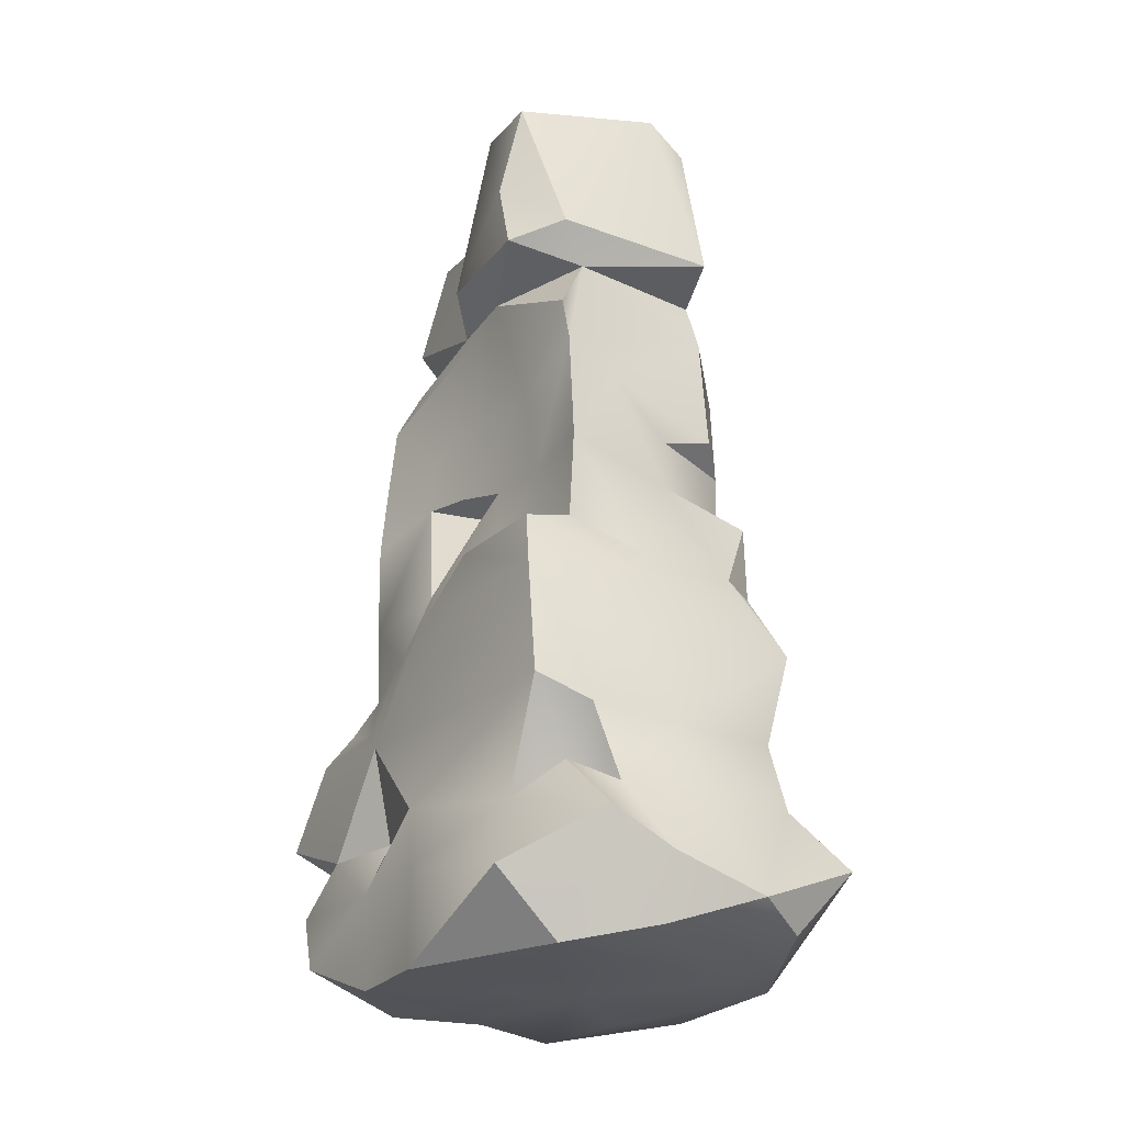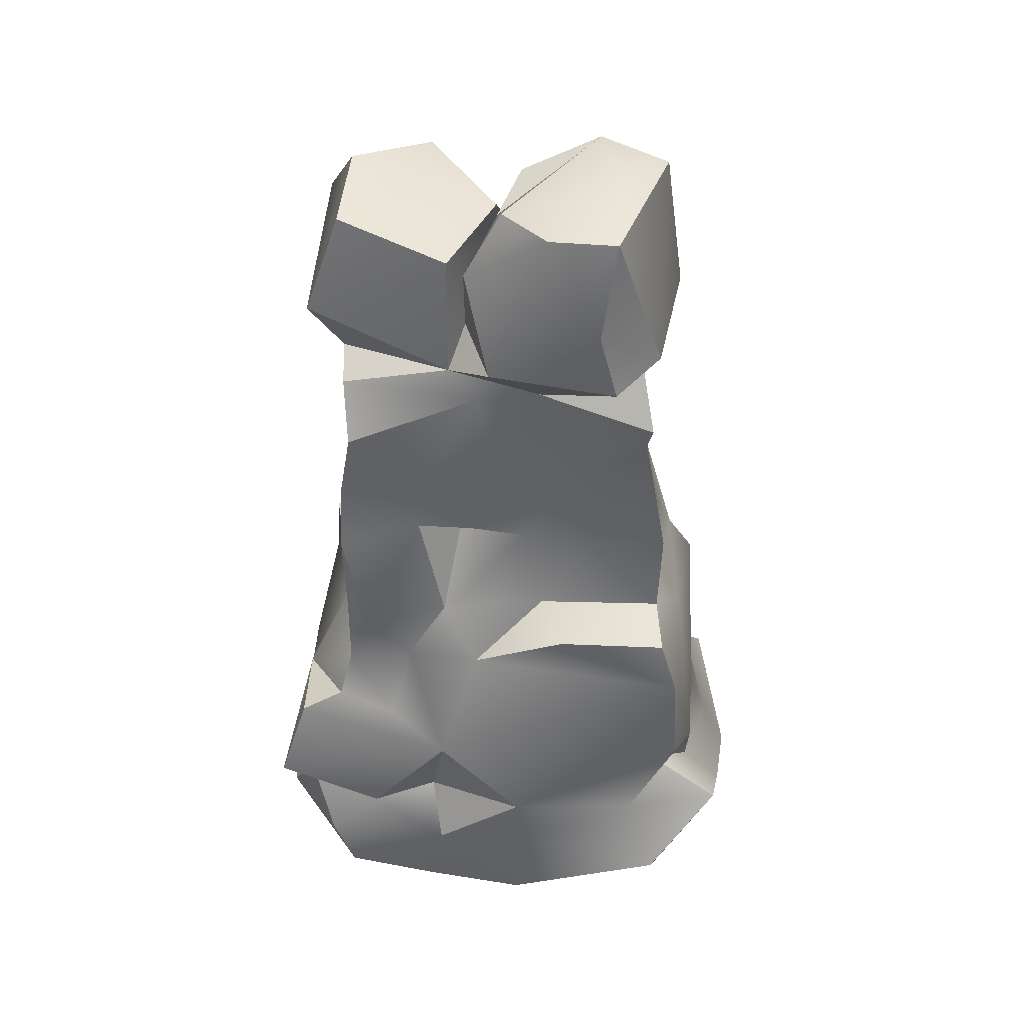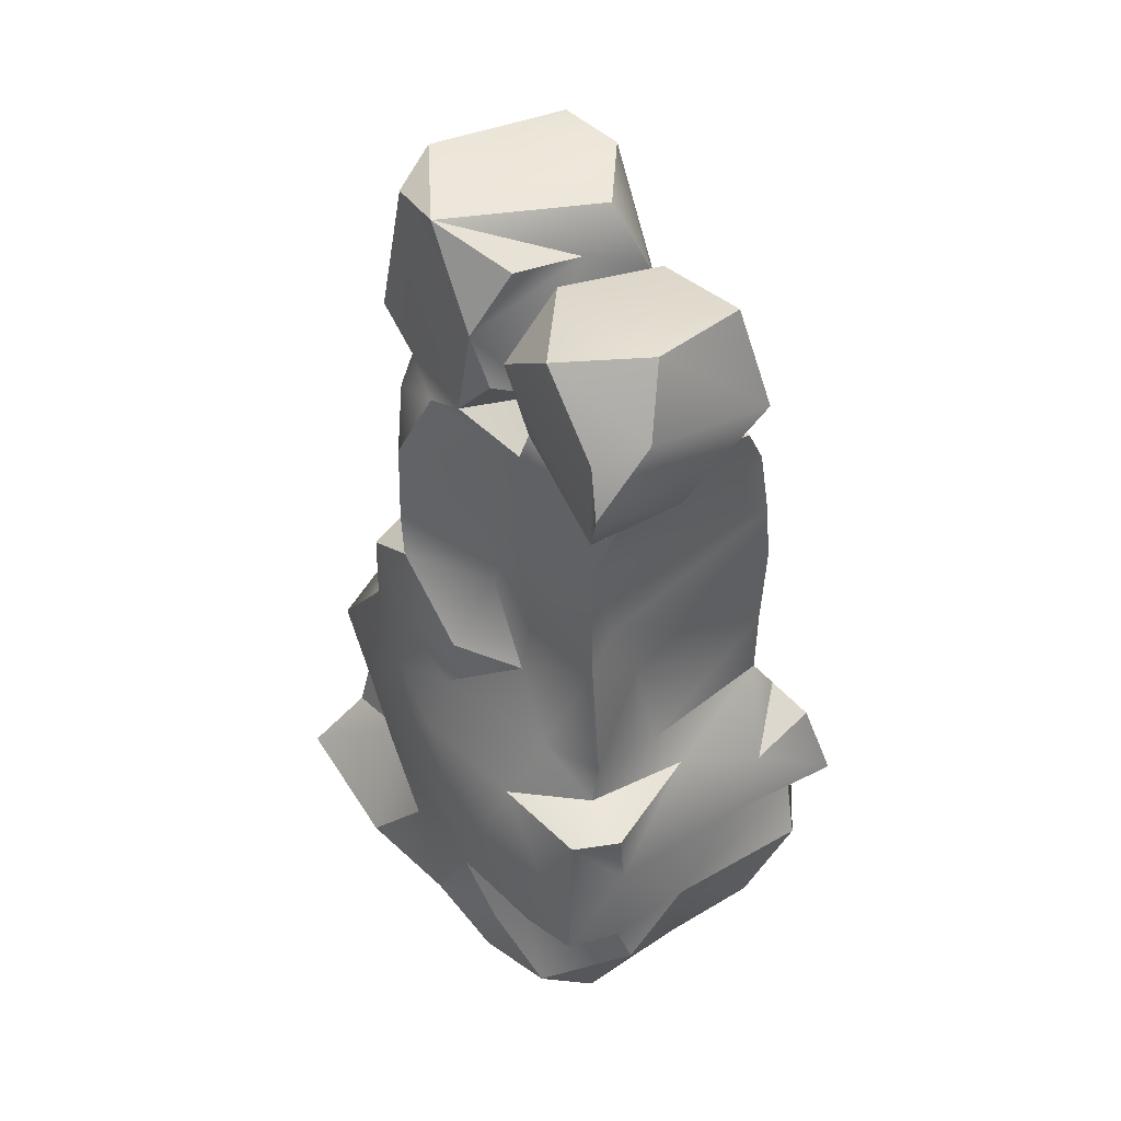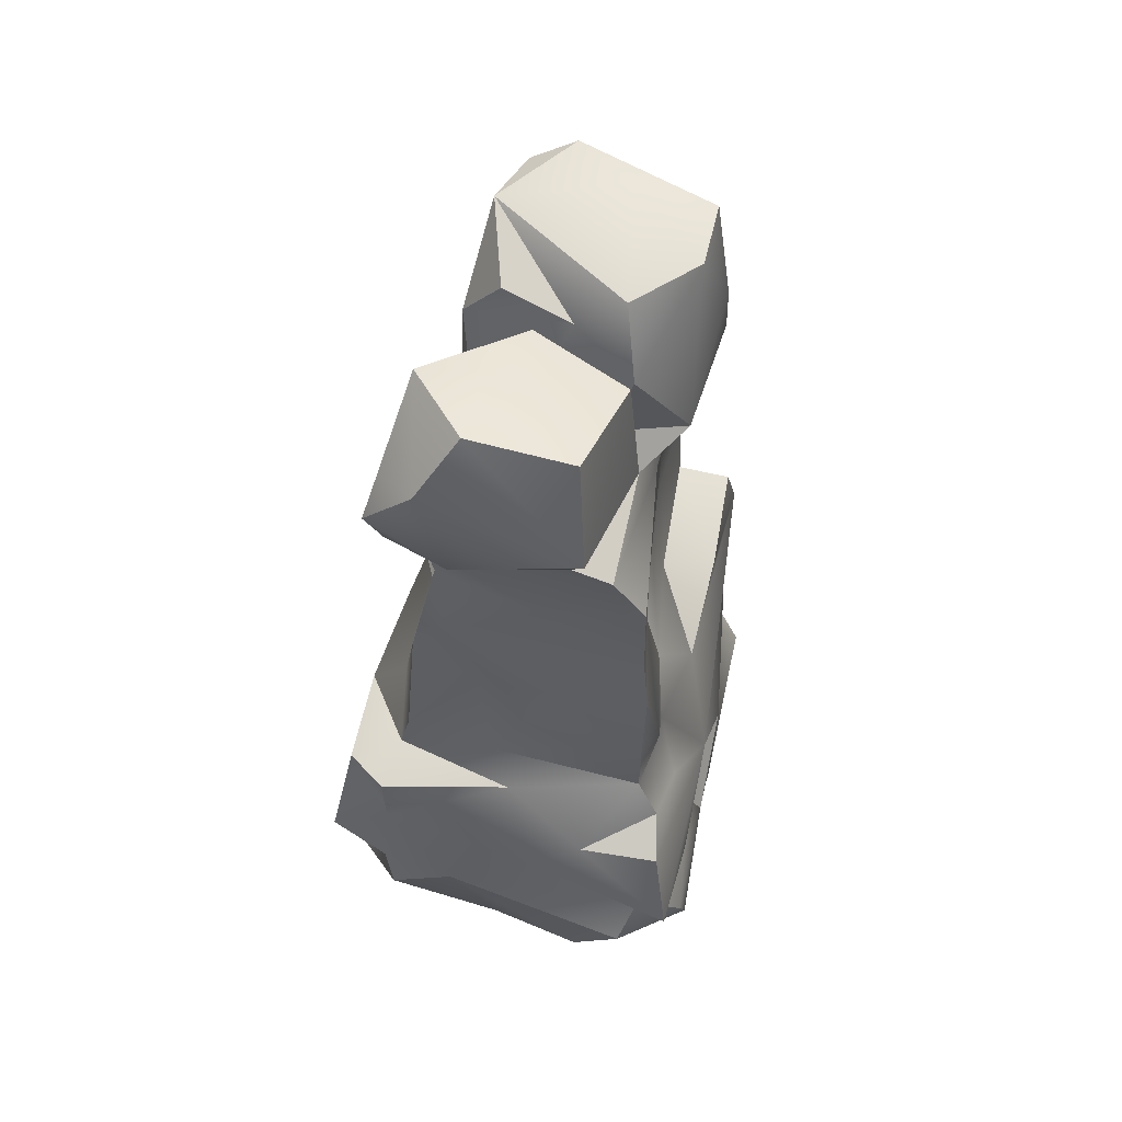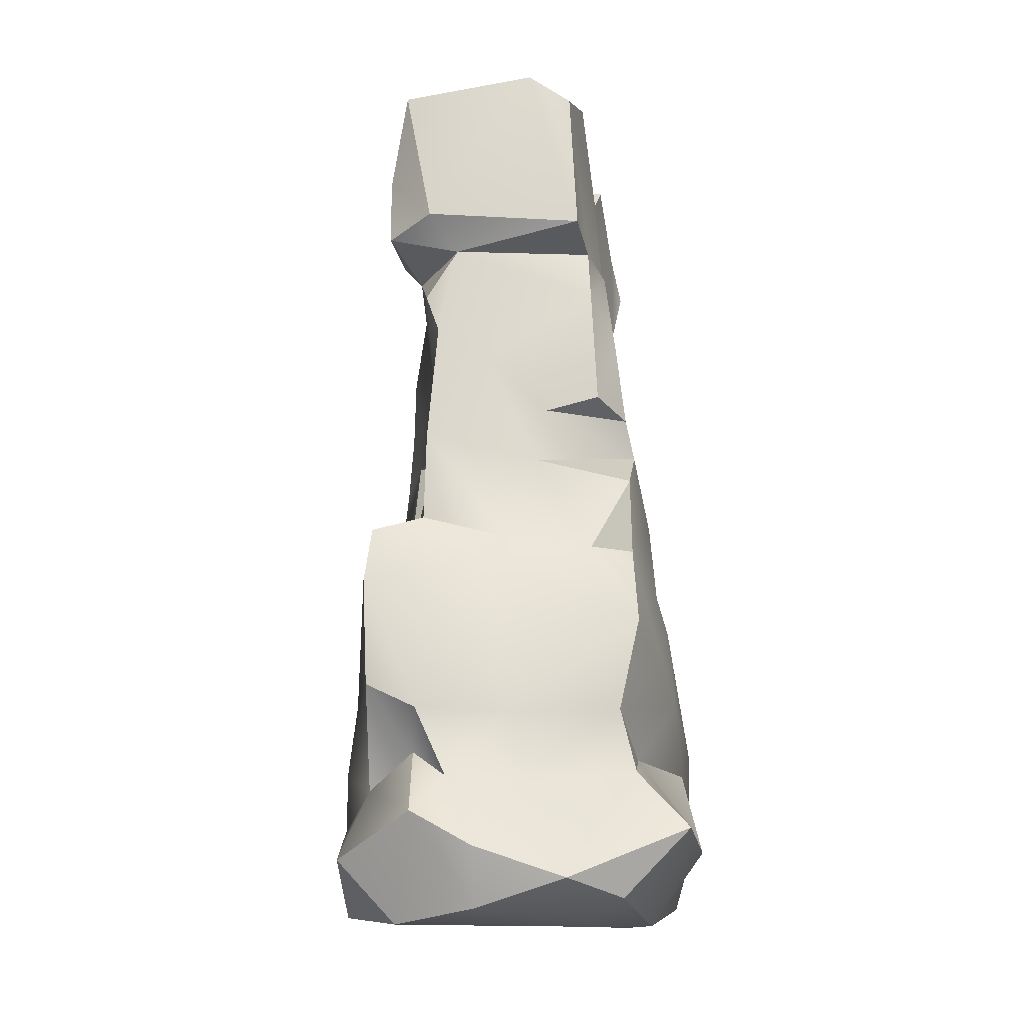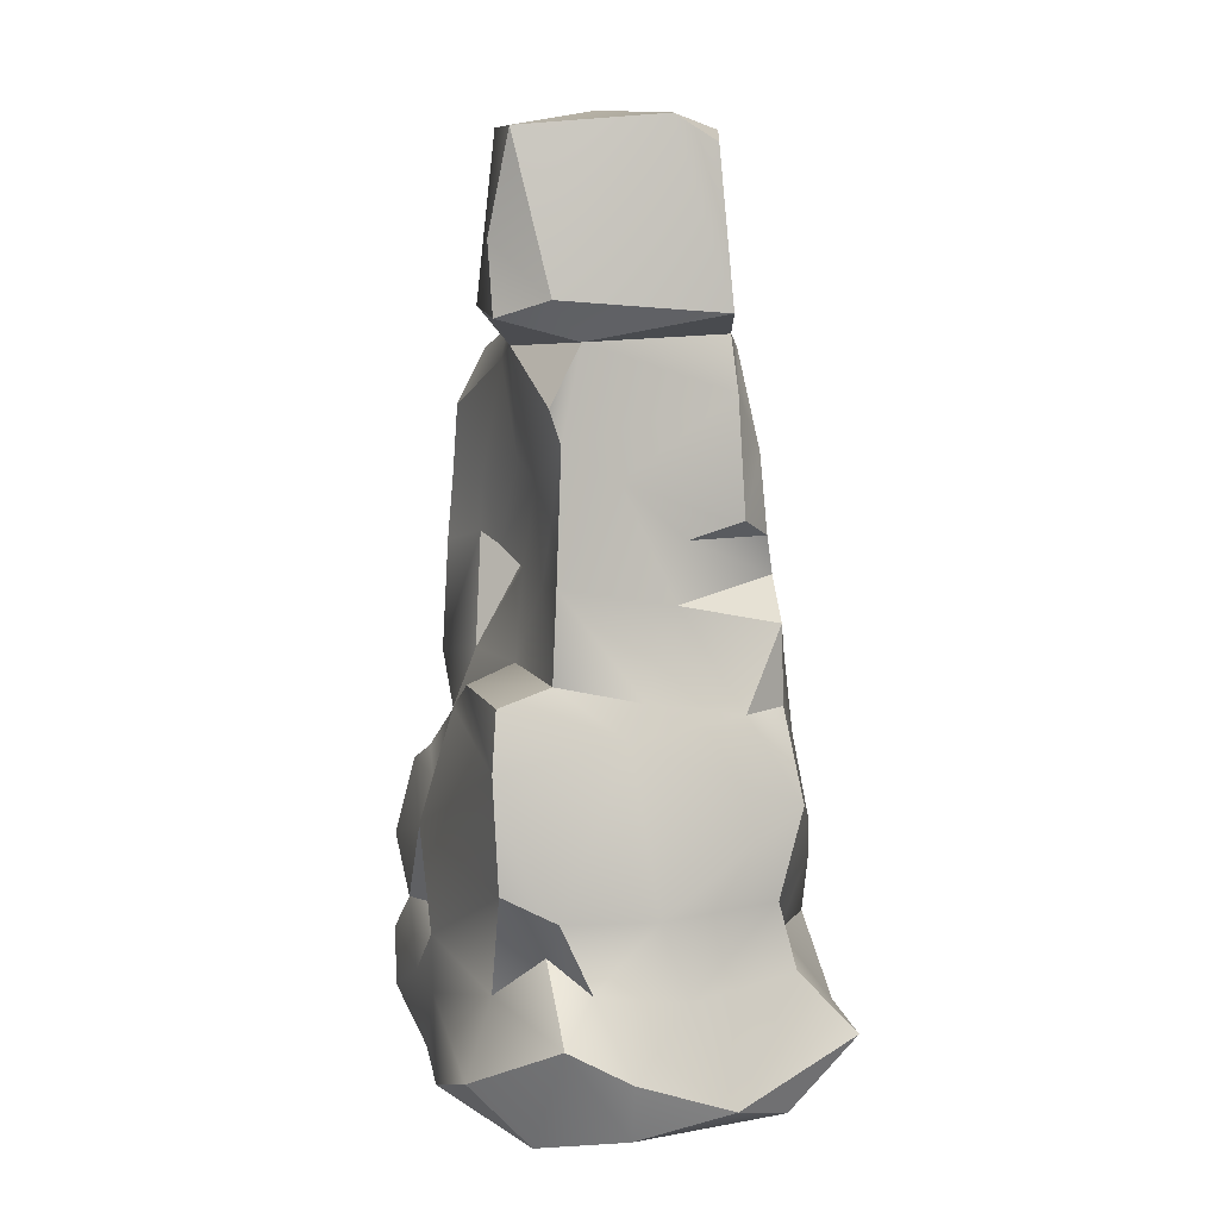
<metadata>
{"format":"obj","ext":"obj","renderer":"f3d","projection":"perspective","resolution":1024,"background":"white","views":[{"elev":-23.7,"azim":162.0,"up":"+Y"},{"elev":41.8,"azim":108.8,"up":"+Y"},{"elev":48.1,"azim":-31.2,"up":"+Y"},{"elev":57.3,"azim":25.8,"up":"+Y"},{"elev":-10.4,"azim":-167.4,"up":"+Y"},{"elev":9.7,"azim":179.0,"up":"+Y"}]}
</metadata>
<code>
o Rock_Tall01_high.003
v -3.442 7.289 3.23
v -3.373 4.235 5.871
v -2.941 7.153 5.305
v -2.293 0.682 5.2
v -3.474 1.359 4.791
v -3.733 0.1452 2.565
v -4.28 5.042 -0.9934
v -4.259 3.379 0.1468
v -4.156 3.913 2.365
v -4.243 1.182 1.027
v -3.452 1.738 2.478
v -2.007 3.639 5.861
v -3.359 2.854 3.986
v -4.902 1.531 -1.164
v -3.833 -0.1399 -2.254
v -1.73 2.73 6.055
v -1.84 5.816 5.767
v -1.914 7.183 5.73
v -5.035 2.063 -4.149
v -3.548 3.664 -2.224
v -4.127 6.103 -2.319
v -3.909 6.956 0.475
v -3.882 7.654 -1.119
v -2.901 -0.2374 -0.5742
v -2.458 8.457 3.281
v -3.361 8.192 0.3271
v -0.9915 -0.1689 4.187
v -2.238 9.643 1.948
v -3.289 9.823 0.6843
v -3.542 8.572 -2.641
v -1.931 18 4.267
v -1.946 15.85 4.313
v -2.104 16.97 4.741
v -1.687 11.38 4.054
v -0.2052 3.948 5.825
v -2.131 11.28 0.5794
v -3.397 11.1 -1.313
v -1.799 17.81 0.7001
v -3.397 4.762 -3.783
v -0.158 16.58 4.854
v -2.459 12.86 -0.1667
v -3.254 11.97 -1.682
v -1.755 8.424 4.492
v -0.2829 10.18 3.669
v -2.48 0.9689 -5.575
v -3.776 3.322 -3.832
v -1.344 13.73 3.422
v -1.962 12.93 1.289
v -1.859 11.08 1.765
v -3.064 13.72 -1.93
v -2.732 12.4 -2.629
v -1.023 11.97 3.75
v -1.927 19.41 2.597
v -2.571 14.96 -2.563
v -2.717 8.582 -3.549
v -3.875 6.795 -3.91
v -3.562 0.5159 -4.489
v -2.757 -0.1447 -3.096
v -2.64 15.81 -1.01
v -2.436 16.14 -2.173
v -1.548 12.05 -2.963
v -1.11 15.69 4.108
v -1.51 16.02 1.162
v -1.745 15.51 1.159
v -1.249 19.55 0.1532
v -2.186 20.19 -1.442
v -2.218 18.24 0.04356
v -2.429 16.15 -0.1735
v -0.47 0.03105 0.2011
v 0.3982 0.2871 4.745
v -0.8843 18.45 4.757
v -0.2102 19.77 3.895
v -0.5934 19.54 2.131
v -0.4041 19.06 0.4768
v 0.1034 7.672 3.933
v -1.523 3.085 -5.165
v -1.968 7.489 4.58
v 0.6668 6.794 4.298
v -1.957 16.95 0.3674
v -0.7211 16.14 0.3668
v -1.333 10.77 -3.301
v -3.492 10.29 -2.64
v -2.122 19.91 -2.899
v 0.3713 19.32 0.1899
v 1.869 16 3.463
v -0.957 4.656 -4.838
v 1.18 13.86 3.484
v 0.1029 15.89 0.6809
v -0.4262 1.663 -5.925
v -0.6755 8.868 -3.791
v 1.716 4.963 5.081
v -0.179 13.3 -3.408
v -1.2 20.46 -3.293
v -2.411 16.6 -3.452
v 0.6987 0.1447 2.984
v -0.5261 17.92 0.6534
v 2.649 0.4343 4.72
v 0.5817 16.04 -3.426
v -0.3537 8.207 -4.427
v 1.376 16.91 0.6253
v 3.45 12.8 3.098
v 3.511 7.32 3.116
v 0.2964 20.52 -2.698
v 1.917 18.87 0.846
v 2.017 19.55 3.375
v 1.387 10.34 3.338
v 3.527 9.08 3.1
v 0.8408 0.09963 -1.866
v 1.614 -0.07513 -4.807
v 3.892 2.283 4.874
v 4.107 3.336 4.224
v 1.159 16.88 -3.95
v 2.736 5.907 4.623
v 0.387 3.223 -5.117
v -0.3695 0.2963 -5.427
v 1.834 18.58 0.4838
v 2.459 17.28 4.062
v 1.092 11.29 -4.289
v 1.321 20.02 -0.2303
v 0.9549 2.429 -6.109
v 4.896 0.828 2.83
v 2.918 -0.03482 3.073
v 2.152 16.1 0.7758
v 4.059 6.439 3.23
v 1.053 4.762 -5.341
v 1.809 11.21 -0.9638
v 2.31 11.52 0.2298
v 1.757 11.27 0.6603
v 1.325 3.796 -4.434
v 4.992 3.975 4.636
v 1.176 9.307 -4.236
v 2.282 8.968 -4.71
v 2.038 15.86 -1.387
v 2.259 15.5 0.04744
v 2.698 15.57 3.174
v 1.228 14.77 -3.904
v 4.081 0.007289 0.8817
v 3.746 -0.01394 -1.431
v 2.783 11.66 1.403
v 1.387 11.05 -2.509
v 1.518 13.12 -2.07
v 3.334 14.32 2.862
v 1.933 13.46 -0.3212
v 0.9915 14.02 -3.672
v 2.74 12.78 1.373
v 1.98 9.271 -1.488
v 2.886 9.175 0.7624
v 2.754 16.64 -0.4097
v 2.312 20.22 -1.619
v 2.356 7.736 -5.123
v 2.327 16.5 -3.277
v 2.957 8.967 -2.325
v 3.59 11.24 3.123
v 3.702 8.818 2.519
v 3.346 8.065 -0.2146
v 4.482 5.931 4.13
v 4.941 2.06 3.35
v 3.928 6.027 1.869
v 2.239 5.307 -5.227
v 2.433 2.924 -4.149
v 4.153 5.281 0.4419
v 3.359 7.83 1.538
v 4.519 3.115 2.224
v 3.807 3.383 -1.456
v 3.779 2.101 -1.546
v 4.255 1.948 0.5136
v 2.948 1.352 -4.96
v -3.917 2.573 3.36
v -1.958 -0.09134 2.064
v -3.695 9.357 -0.9855
v 1.98 20.23 -3.107
v 2.438 18.04 -2.893
v 3.616 3.273 0.9483
f 1 2 3
f 4 5 6
f 7 8 9
f 9 8 10
f 10 11 9
f 11 10 6
f 12 2 13
f 14 15 10
f 13 5 16
f 3 17 18
f 19 15 14
f 20 8 7
f 5 4 16
f 21 22 23
f 20 19 14
f 24 6 15
f 1 25 26
f 4 6 27
f 26 28 29
f 28 26 25
f 30 21 23
f 31 32 33
f 25 34 28
f 12 35 17
f 29 36 37
f 31 38 32
f 29 28 36
f 39 7 21
f 39 20 7
f 33 32 40
f 41 42 36
f 43 44 34
f 45 19 46
f 47 48 34
f 48 49 34
f 50 51 42
f 52 47 34
f 39 46 20
f 53 38 31
f 50 54 51
f 52 34 44
f 30 55 56
f 57 58 15
f 41 48 50
f 59 60 54
f 42 61 37
f 62 32 63
f 50 48 64
f 65 66 67
f 68 67 60
f 64 62 63
f 45 57 19
f 69 24 58
f 4 70 16
f 71 72 53
f 62 40 32
f 73 53 72
f 74 38 53
f 44 43 75
f 45 46 76
f 75 77 78
f 79 68 80
f 37 81 82
f 66 83 67
f 78 77 18
f 17 78 18
f 65 67 84
f 40 62 85
f 56 86 39
f 47 87 62
f 88 63 38
f 89 45 76
f 63 88 64
f 81 90 55
f 78 17 91
f 47 52 87
f 79 80 67
f 92 51 54
f 93 94 83
f 64 88 80
f 61 81 37
f 95 27 69
f 86 76 39
f 38 96 88
f 35 70 97
f 60 94 98
f 55 90 99
f 80 88 100
f 87 52 101
f 78 102 75
f 93 66 103
f 104 74 105
f 106 75 107
f 81 61 92
f 75 102 107
f 108 58 109
f 110 111 35
f 94 93 112
f 104 96 74
f 91 113 78
f 89 76 114
f 89 115 45
f 80 100 116
f 96 100 88
f 114 76 86
f 113 102 78
f 109 58 115
f 112 98 94
f 85 117 40
f 110 35 97
f 92 118 81
f 81 118 90
f 119 103 66
f 114 120 89
f 105 117 104
f 121 97 122
f 117 85 123
f 102 113 124
f 125 86 99
f 126 127 128
f 129 114 125
f 111 130 91
f 99 131 132
f 104 117 123
f 133 123 134
f 134 123 135
f 136 98 133
f 131 90 118
f 137 69 138
f 127 139 128
f 138 108 109
f 126 140 141
f 135 142 134
f 141 133 143
f 141 140 144
f 115 120 109
f 134 145 143
f 141 143 127
f 143 145 127
f 126 146 140
f 131 140 146
f 146 126 147
f 148 149 116
f 150 125 99
f 114 129 120
f 151 148 133
f 132 131 152
f 137 121 122
f 139 153 154
f 146 147 155
f 124 113 156
f 110 157 111
f 110 121 157
f 155 152 146
f 158 124 156
f 125 159 129
f 160 129 159
f 161 162 158
f 155 162 161
f 158 156 161
f 163 130 111
f 152 150 132
f 155 150 152
f 163 111 157
f 155 161 150
f 164 165 160
f 164 159 161
f 157 121 166
f 121 137 166
f 165 137 138
f 164 166 165
f 138 109 167
f 165 138 167
f 1 9 2
f 2 9 13
f 13 9 168
f 3 2 17
f 22 9 1
f 168 9 11
f 5 13 168
f 9 22 7
f 168 11 5
f 8 14 10
f 5 11 6
f 10 15 6
f 22 21 7
f 13 16 12
f 8 20 14
f 1 77 25
f 1 3 77
f 27 6 169
f 23 26 170
f 22 1 26
f 29 170 26
f 23 22 26
f 37 170 29
f 170 30 23
f 2 12 17
f 46 19 20
f 77 43 25
f 18 77 3
f 15 19 57
f 170 37 82
f 34 25 43
f 30 56 21
f 82 30 170
f 56 39 21
f 42 41 50
f 41 36 48
f 36 42 37
f 49 28 34
f 169 6 24
f 31 33 71
f 58 24 15
f 32 38 63
f 43 77 75
f 35 12 16
f 33 40 71
f 50 59 54
f 49 36 28
f 30 82 55
f 59 50 64
f 31 71 53
f 64 48 62
f 4 27 70
f 67 68 79
f 64 68 59
f 62 48 47
f 42 51 61
f 48 36 49
f 68 60 59
f 74 53 73
f 115 58 57
f 83 94 60
f 60 67 83
f 82 81 55
f 69 169 24
f 91 17 35
f 16 70 35
f 69 27 169
f 83 66 93
f 64 80 68
f 39 76 46
f 74 96 38
f 92 61 51
f 57 45 115
f 62 135 85
f 106 44 75
f 56 55 99
f 70 27 95
f 105 73 72
f 58 108 69
f 54 144 92
f 106 52 44
f 117 71 40
f 135 62 87
f 84 67 80
f 74 73 105
f 65 84 66
f 71 117 72
f 60 98 54
f 105 72 117
f 99 86 56
f 98 144 54
f 111 91 35
f 84 80 116
f 101 52 153
f 99 90 131
f 103 171 93
f 52 106 153
f 84 119 66
f 104 100 96
f 135 87 142
f 142 87 101
f 119 84 116
f 122 70 95
f 125 114 86
f 122 97 70
f 69 122 95
f 144 98 136
f 119 116 149
f 171 112 93
f 112 151 98
f 100 104 123
f 153 106 107
f 108 138 69
f 149 103 119
f 135 123 85
f 130 113 91
f 149 171 103
f 148 116 100
f 148 100 123
f 137 122 69
f 144 136 141
f 92 144 118
f 120 115 89
f 136 133 141
f 128 139 147
f 147 126 128
f 110 97 121
f 151 133 98
f 145 142 101
f 127 145 139
f 134 142 145
f 141 127 126
f 144 140 118
f 118 140 131
f 133 134 143
f 133 148 123
f 145 101 139
f 139 101 153
f 132 150 99
f 139 154 147
f 130 156 113
f 154 153 107
f 146 152 131
f 172 112 171
f 147 154 162
f 102 158 162
f 171 149 172
f 112 172 151
f 102 154 107
f 102 124 158
f 120 167 109
f 149 148 172
f 172 148 151
f 162 155 147
f 162 154 102
f 160 120 129
f 125 150 159
f 160 167 120
f 164 161 173
f 161 163 173
f 161 156 130
f 164 160 159
f 166 164 173
f 163 166 173
f 159 150 161
f 161 130 163
f 163 157 166
f 166 137 165
f 167 160 165

</code>
